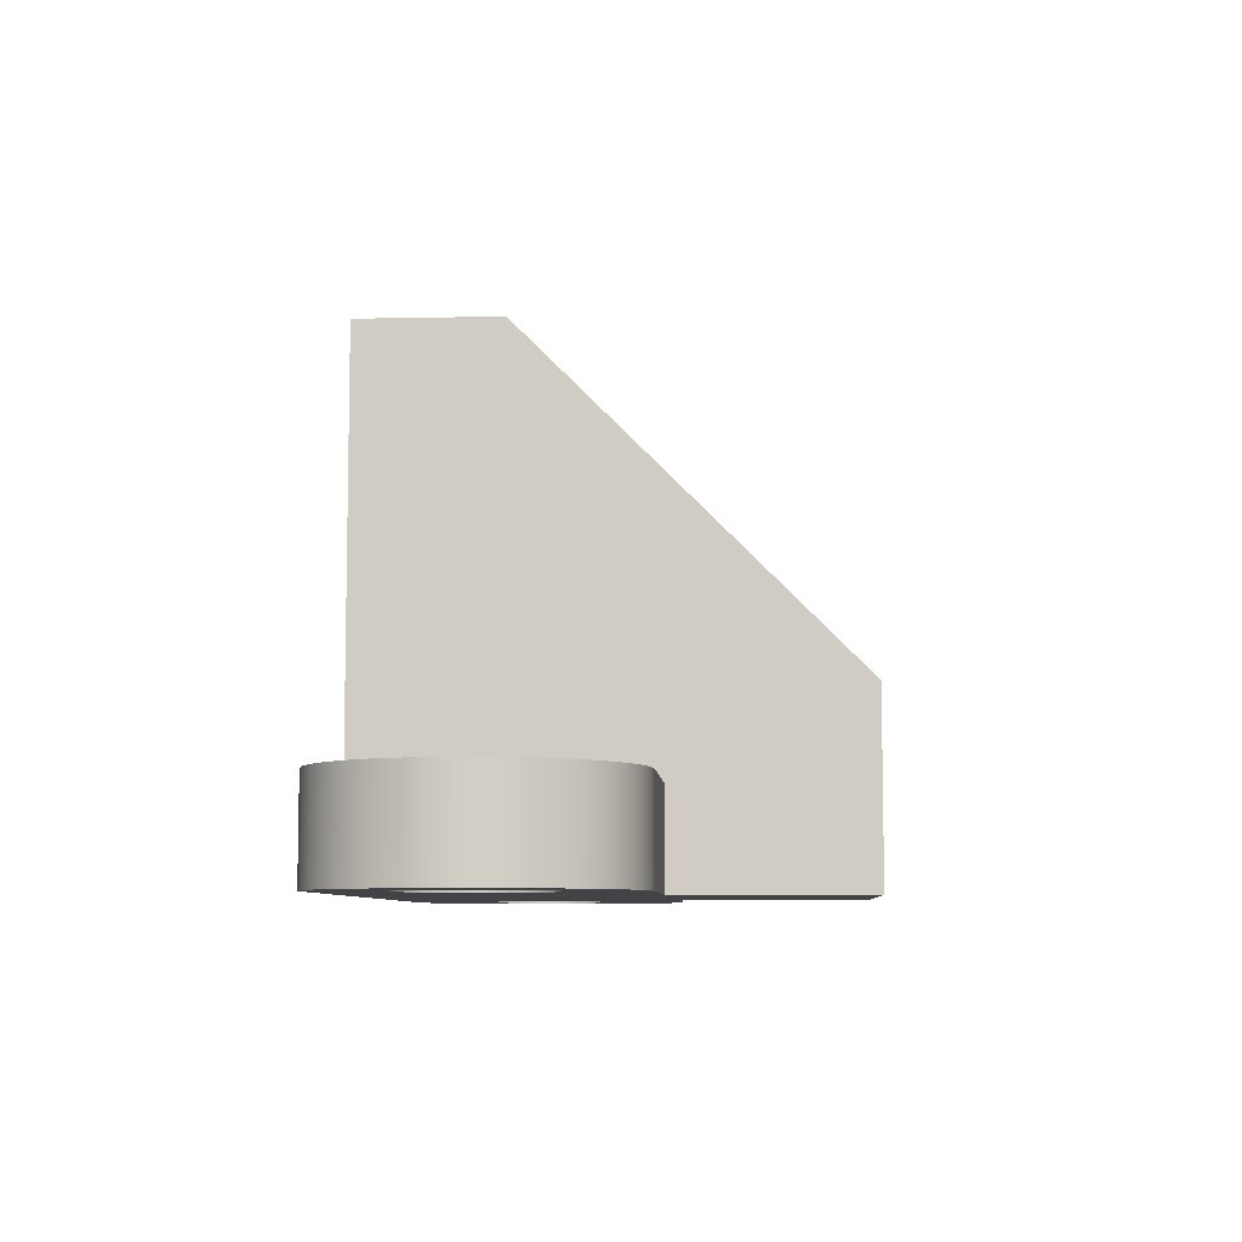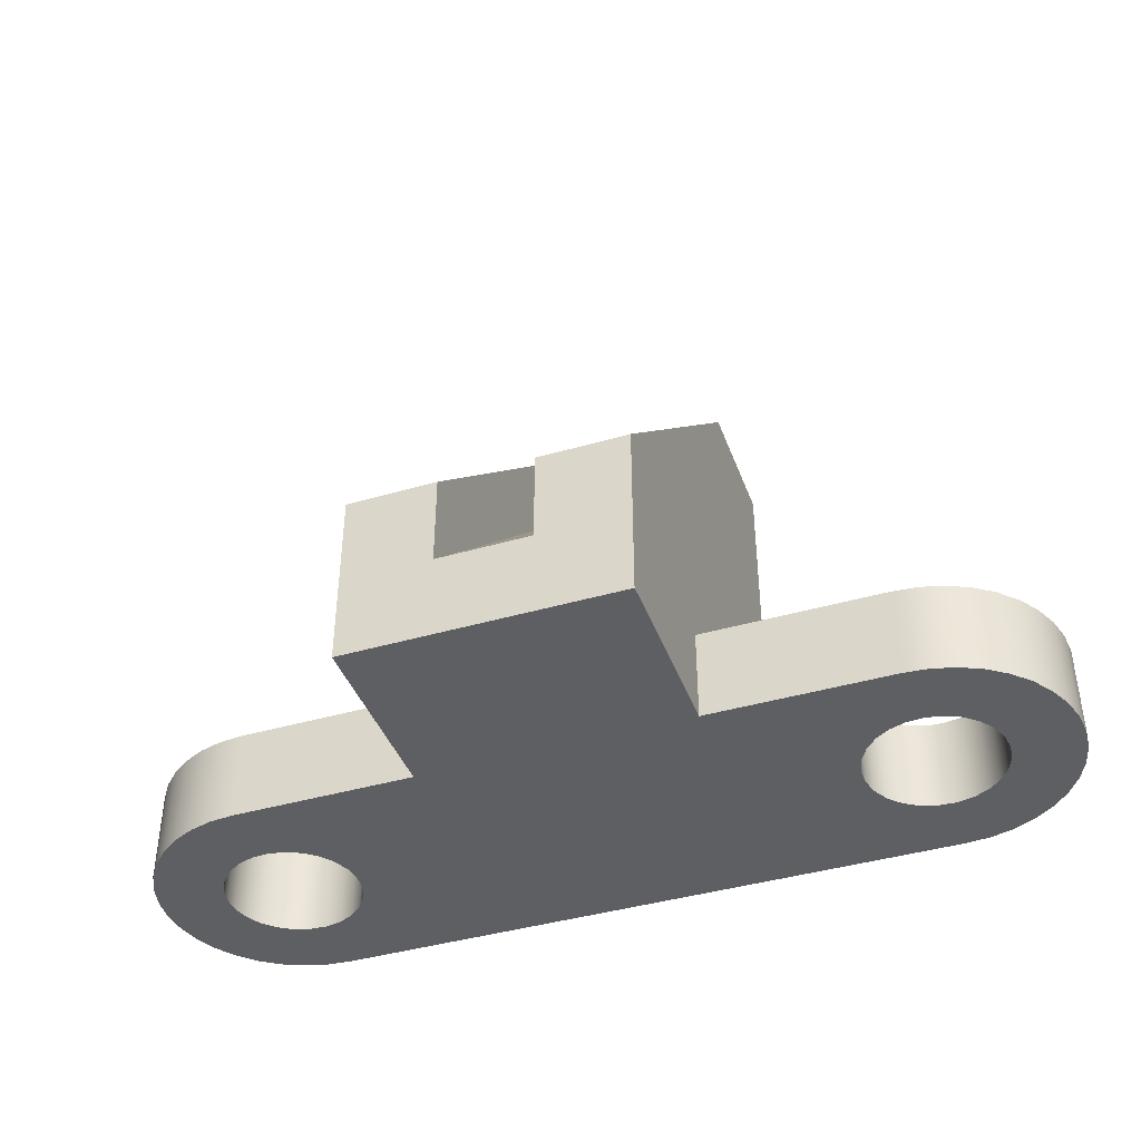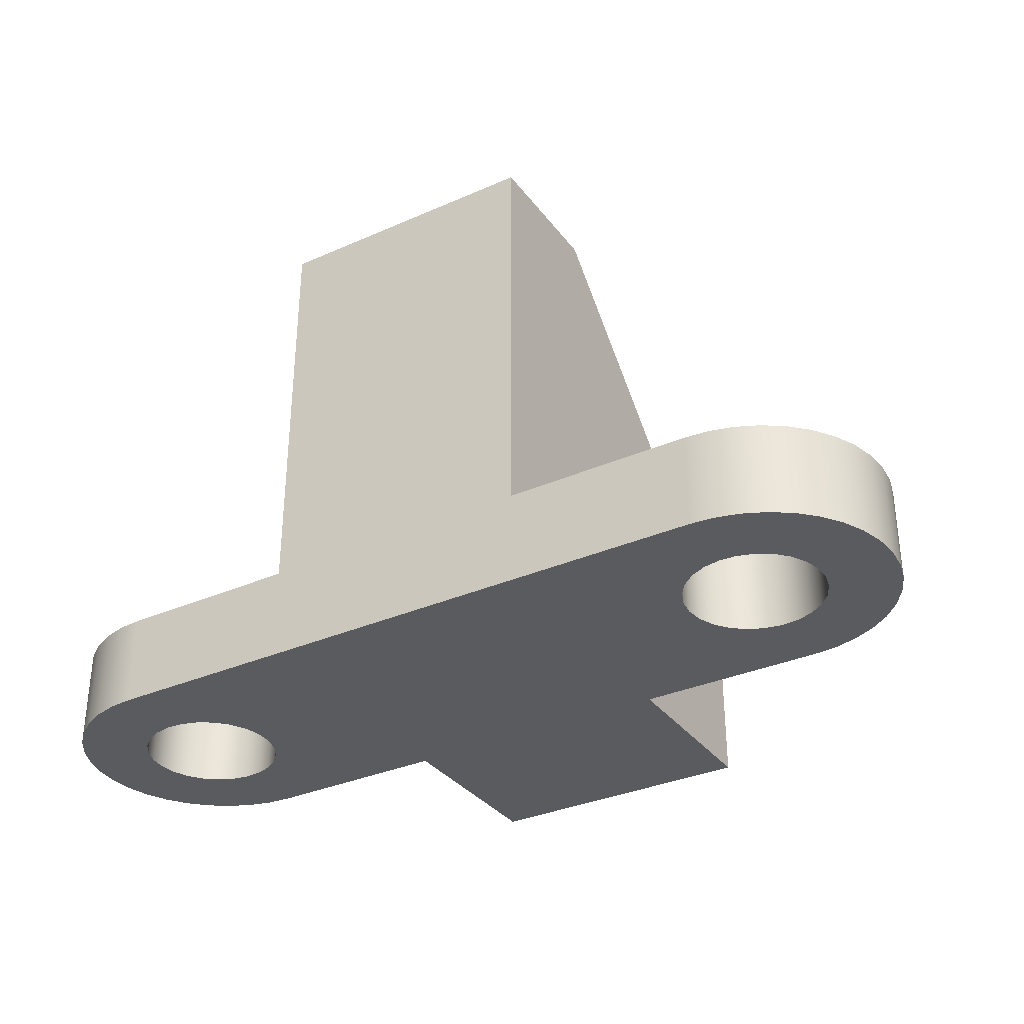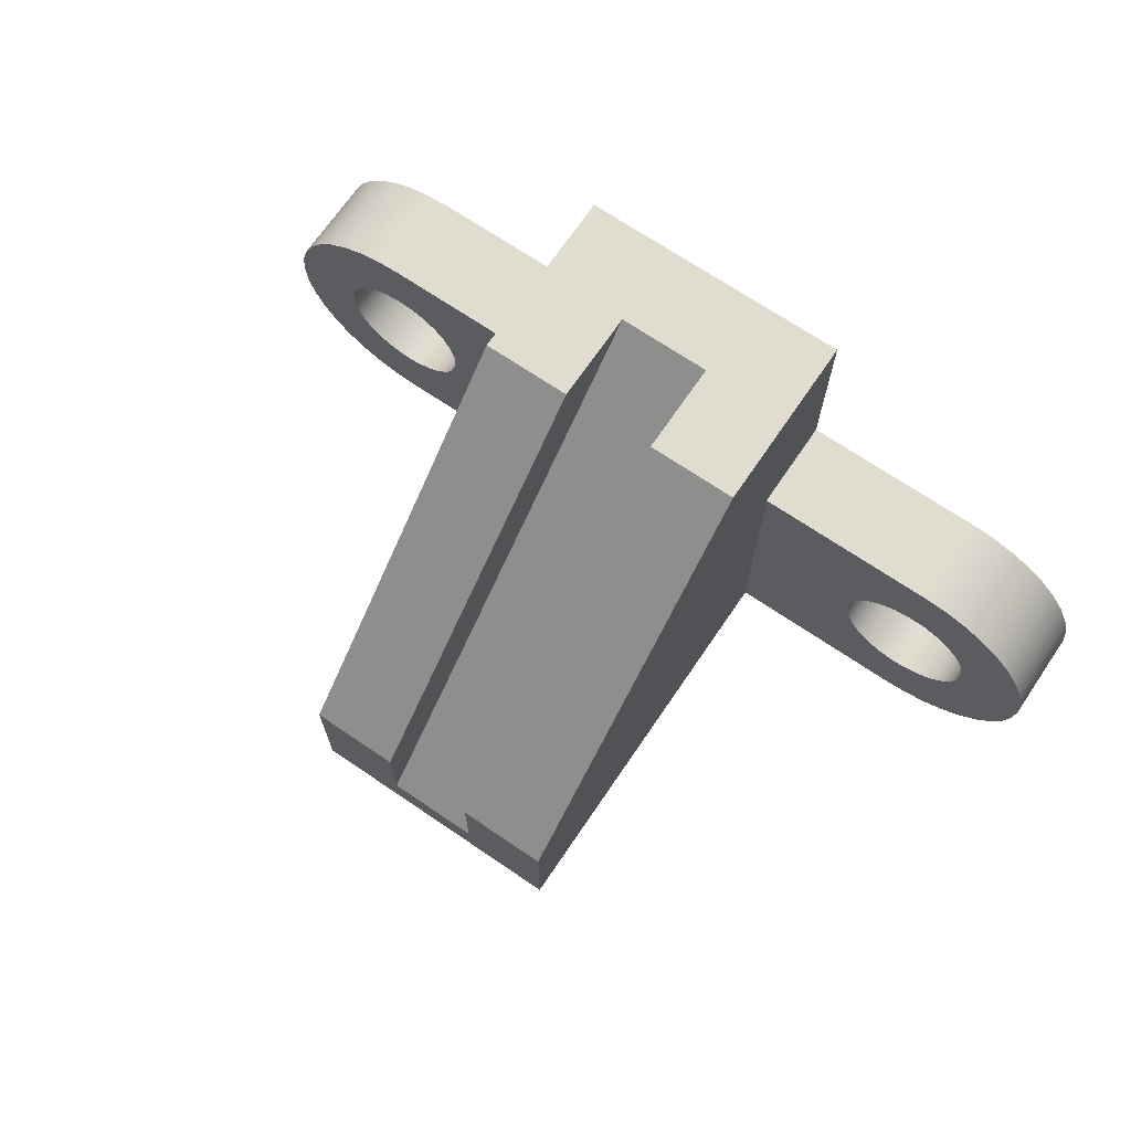
<metadata>
{"format":"obj","ext":"obj","renderer":"f3d","projection":"perspective","resolution":1024,"background":"white","views":[{"elev":-7.4,"azim":93.4,"up":"+Z"},{"elev":-41.5,"azim":-160.6,"up":"+Z"},{"elev":-33.3,"azim":31.1,"up":"+Z"},{"elev":69.7,"azim":34.2,"up":"+Y"}]}
</metadata>
<code>
v -8.9 7.6 0
v -9.56 7.542 0
v -10.2 7.371 0
v -10.8 7.091 0
v -11.34 6.711 0
v -11.81 6.243 0
v -12.19 5.7 0
v -12.47 5.1 0
v -12.64 4.46 0
v -12.7 3.8 0
v -12.64 3.14 0
v -12.47 2.5 0
v -12.19 1.9 0
v -11.81 1.357 0
v -11.34 0.889 0
v -10.8 0.5091 0
v -10.2 0.2292 0
v -9.56 0.05773 0
v -8.9 -8.882e-16 0
v -8.9 -8.882e-16 2.6
v -9.56 0.05773 2.6
v -10.2 0.2292 2.6
v -10.8 0.5091 2.6
v -11.34 0.889 2.6
v -11.81 1.357 2.6
v -12.19 1.9 2.6
v -12.47 2.5 2.6
v -12.64 3.14 2.6
v -12.7 3.8 2.6
v -12.64 4.46 2.6
v -12.47 5.1 2.6
v -12.19 5.7 2.6
v -11.81 6.243 2.6
v -11.34 6.711 2.6
v -10.8 7.091 2.6
v -10.2 7.371 2.6
v -9.56 7.542 2.6
v -8.9 7.6 2.6
v -10.8 3.8 2.6
v -10.74 4.273 2.6
v -10.56 4.715 2.6
v -10.29 5.101 2.6
v -9.918 5.404 2.6
v -9.487 5.607 2.6
v -9.019 5.696 2.6
v -8.544 5.666 2.6
v -8.091 5.519 2.6
v -7.689 5.264 2.6
v -7.363 4.917 2.6
v -7.133 4.499 2.6
v -7.015 4.038 2.6
v -7.015 3.562 2.6
v -7.133 3.101 2.6
v -7.363 2.683 2.6
v -7.689 2.336 2.6
v -8.091 2.081 2.6
v -8.544 1.934 2.6
v -9.019 1.904 2.6
v -9.487 1.993 2.6
v -9.918 2.196 2.6
v -10.29 2.499 2.6
v -10.56 2.885 2.6
v -10.74 3.327 2.6
v -3.8 0 2.6
v -3.8 7.6 2.6
v -8.9 7.6 2.6
v -9.56 7.542 2.6
v -10.2 7.371 2.6
v -10.8 7.091 2.6
v -11.34 6.711 2.6
v -11.81 6.243 2.6
v -12.19 5.7 2.6
v -12.47 5.1 2.6
v -12.64 4.46 2.6
v -12.7 3.8 2.6
v -12.64 3.14 2.6
v -12.47 2.5 2.6
v -12.19 1.9 2.6
v -11.81 1.357 2.6
v -11.34 0.889 2.6
v -10.8 0.5091 2.6
v -10.2 0.2292 2.6
v -9.56 0.05773 2.6
v -8.9 -8.882e-16 2.6
v -3.8 7.6 0
v -8.9 7.6 0
v -8.9 7.6 2.6
v -3.8 7.6 2.6
v 8.9 7.6 0
v 3.8 7.6 0
v 3.8 7.6 2.6
v 8.9 7.6 2.6
v 8.9 4.441e-16 0
v 9.56 0.05773 0
v 10.2 0.2292 0
v 10.8 0.5091 0
v 11.34 0.889 0
v 11.81 1.357 0
v 12.19 1.9 0
v 12.47 2.5 0
v 12.64 3.14 0
v 12.7 3.8 0
v 12.64 4.46 0
v 12.47 5.1 0
v 12.19 5.7 0
v 11.81 6.243 0
v 11.34 6.711 0
v 10.8 7.091 0
v 10.2 7.371 0
v 9.56 7.542 0
v 8.9 7.6 0
v 8.9 7.6 2.6
v 9.56 7.542 2.6
v 10.2 7.371 2.6
v 10.8 7.091 2.6
v 11.34 6.711 2.6
v 11.81 6.243 2.6
v 12.19 5.7 2.6
v 12.47 5.1 2.6
v 12.64 4.46 2.6
v 12.7 3.8 2.6
v 12.64 3.14 2.6
v 12.47 2.5 2.6
v 12.19 1.9 2.6
v 11.81 1.357 2.6
v 11.34 0.889 2.6
v 10.8 0.5091 2.6
v 10.2 0.2292 2.6
v 9.56 0.05773 2.6
v 8.9 4.441e-16 2.6
v -8.9 -8.882e-16 0
v 8.9 4.441e-16 0
v 8.9 4.441e-16 2.6
v 3.8 0 2.6
v 3.8 0 13.9
v -3.8 0 13.9
v -3.8 0 2.6
v -8.9 -8.882e-16 2.6
v 3.8 0 2.6
v 3.8 7.6 2.6
v 3.8 7.6 0
v 3.8 12.7 0
v 3.8 12.7 5
v 3.8 3.8 13.9
v 3.8 0 13.9
v 1.3 12.7 2.4
v 1.3 12.7 5
v 3.8 12.7 5
v 3.8 12.7 0
v -3.8 12.7 0
v -3.8 12.7 5
v -1.3 12.7 5
v -1.3 12.7 2.4
v 1.3 12.7 5
v 1.3 3.8 13.9
v 3.8 3.8 13.9
v 3.8 12.7 5
v -1.3 3.8 13.9
v -1.3 12.7 5
v -3.8 12.7 5
v -3.8 3.8 13.9
v -3.8 7.6 2.6
v -3.8 0 2.6
v -3.8 0 13.9
v -3.8 3.8 13.9
v -3.8 12.7 5
v -3.8 12.7 0
v -3.8 7.6 0
v 1.3 3.8 13.9
v 1.3 1.2 13.9
v -1.3 1.2 13.9
v -1.3 3.8 13.9
v -3.8 3.8 13.9
v -3.8 0 13.9
v 3.8 0 13.9
v 3.8 3.8 13.9
v -10.8 3.8 0
v -10.74 3.327 0
v -10.56 2.885 0
v -10.29 2.499 0
v -9.918 2.196 0
v -9.487 1.993 0
v -9.019 1.904 0
v -8.544 1.934 0
v -8.091 2.081 0
v -7.689 2.336 0
v -7.363 2.683 0
v -7.133 3.101 0
v -7.015 3.562 0
v -7.015 4.038 0
v -7.133 4.499 0
v -7.363 4.917 0
v -7.689 5.264 0
v -8.091 5.519 0
v -8.544 5.666 0
v -9.019 5.696 0
v -9.487 5.607 0
v -9.918 5.404 0
v -10.29 5.101 0
v -10.56 4.715 0
v -10.74 4.273 0
v 7 3.8 0
v 7.06 3.327 0
v 7.235 2.885 0
v 7.515 2.499 0
v 7.882 2.196 0
v 8.313 1.993 0
v 8.781 1.904 0
v 9.256 1.934 0
v 9.709 2.081 0
v 10.11 2.336 0
v 10.44 2.683 0
v 10.67 3.101 0
v 10.79 3.562 0
v 10.79 4.038 0
v 10.67 4.499 0
v 10.44 4.917 0
v 10.11 5.264 0
v 9.709 5.519 0
v 9.256 5.666 0
v 8.781 5.696 0
v 8.313 5.607 0
v 7.882 5.404 0
v 7.515 5.101 0
v 7.235 4.715 0
v 7.06 4.273 0
v -3.8 12.7 0
v 3.8 12.7 0
v 3.8 7.6 0
v 8.9 7.6 0
v 9.56 7.542 0
v 10.2 7.371 0
v 10.8 7.091 0
v 11.34 6.711 0
v 11.81 6.243 0
v 12.19 5.7 0
v 12.47 5.1 0
v 12.64 4.46 0
v 12.7 3.8 0
v 12.64 3.14 0
v 12.47 2.5 0
v 12.19 1.9 0
v 11.81 1.357 0
v 11.34 0.889 0
v 10.8 0.5091 0
v 10.2 0.2292 0
v 9.56 0.05773 0
v 8.9 4.441e-16 0
v -8.9 -8.882e-16 0
v -9.56 0.05773 0
v -10.2 0.2292 0
v -10.8 0.5091 0
v -11.34 0.889 0
v -11.81 1.357 0
v -12.19 1.9 0
v -12.47 2.5 0
v -12.64 3.14 0
v -12.7 3.8 0
v -12.64 4.46 0
v -12.47 5.1 0
v -12.19 5.7 0
v -11.81 6.243 0
v -11.34 6.711 0
v -10.8 7.091 0
v -10.2 7.371 0
v -9.56 7.542 0
v -8.9 7.6 0
v -3.8 7.6 0
v 1.3 12.7 2.4
v 1.3 1.2 13.9
v 1.3 3.8 13.9
v 1.3 12.7 5
v 1.3 12.7 2.4
v -1.3 12.7 2.4
v -1.3 1.2 13.9
v 1.3 1.2 13.9
v -10.8 3.8 2.6
v -10.74 3.327 2.6
v -10.56 2.885 2.6
v -10.29 2.499 2.6
v -9.918 2.196 2.6
v -9.487 1.993 2.6
v -9.019 1.904 2.6
v -8.544 1.934 2.6
v -8.091 2.081 2.6
v -7.689 2.336 2.6
v -7.363 2.683 2.6
v -7.133 3.101 2.6
v -7.015 3.562 2.6
v -7.015 4.038 2.6
v -7.133 4.499 2.6
v -7.363 4.917 2.6
v -7.689 5.264 2.6
v -8.091 5.519 2.6
v -8.544 5.666 2.6
v -9.019 5.696 2.6
v -9.487 5.607 2.6
v -9.918 5.404 2.6
v -10.29 5.101 2.6
v -10.56 4.715 2.6
v -10.74 4.273 2.6
v -10.8 3.8 0
v -10.74 4.273 0
v -10.56 4.715 0
v -10.29 5.101 0
v -9.918 5.404 0
v -9.487 5.607 0
v -9.019 5.696 0
v -8.544 5.666 0
v -8.091 5.519 0
v -7.689 5.264 0
v -7.363 4.917 0
v -7.133 4.499 0
v -7.015 4.038 0
v -7.015 3.562 0
v -7.133 3.101 0
v -7.363 2.683 0
v -7.689 2.336 0
v -8.091 2.081 0
v -8.544 1.934 0
v -9.019 1.904 0
v -9.487 1.993 0
v -9.918 2.196 0
v -10.29 2.499 0
v -10.56 2.885 0
v -10.74 3.327 0
v -10.8 3.8 2.6
v -10.8 3.8 0
v -1.3 1.2 13.9
v -1.3 12.7 2.4
v -1.3 12.7 5
v -1.3 3.8 13.9
v 7 3.8 2.6
v 7.06 4.273 2.6
v 7.235 4.715 2.6
v 7.515 5.101 2.6
v 7.882 5.404 2.6
v 8.313 5.607 2.6
v 8.781 5.696 2.6
v 9.256 5.666 2.6
v 9.709 5.519 2.6
v 10.11 5.264 2.6
v 10.44 4.917 2.6
v 10.67 4.499 2.6
v 10.79 4.038 2.6
v 10.79 3.562 2.6
v 10.67 3.101 2.6
v 10.44 2.683 2.6
v 10.11 2.336 2.6
v 9.709 2.081 2.6
v 9.256 1.934 2.6
v 8.781 1.904 2.6
v 8.313 1.993 2.6
v 7.882 2.196 2.6
v 7.515 2.499 2.6
v 7.235 2.885 2.6
v 7.06 3.327 2.6
v 3.8 0 2.6
v 8.9 4.441e-16 2.6
v 9.56 0.05773 2.6
v 10.2 0.2292 2.6
v 10.8 0.5091 2.6
v 11.34 0.889 2.6
v 11.81 1.357 2.6
v 12.19 1.9 2.6
v 12.47 2.5 2.6
v 12.64 3.14 2.6
v 12.7 3.8 2.6
v 12.64 4.46 2.6
v 12.47 5.1 2.6
v 12.19 5.7 2.6
v 11.81 6.243 2.6
v 11.34 6.711 2.6
v 10.8 7.091 2.6
v 10.2 7.371 2.6
v 9.56 7.542 2.6
v 8.9 7.6 2.6
v 3.8 7.6 2.6
v 7 3.8 2.6
v 7.06 3.327 2.6
v 7.235 2.885 2.6
v 7.515 2.499 2.6
v 7.882 2.196 2.6
v 8.313 1.993 2.6
v 8.781 1.904 2.6
v 9.256 1.934 2.6
v 9.709 2.081 2.6
v 10.11 2.336 2.6
v 10.44 2.683 2.6
v 10.67 3.101 2.6
v 10.79 3.562 2.6
v 10.79 4.038 2.6
v 10.67 4.499 2.6
v 10.44 4.917 2.6
v 10.11 5.264 2.6
v 9.709 5.519 2.6
v 9.256 5.666 2.6
v 8.781 5.696 2.6
v 8.313 5.607 2.6
v 7.882 5.404 2.6
v 7.515 5.101 2.6
v 7.235 4.715 2.6
v 7.06 4.273 2.6
v 7 3.8 0
v 7.06 4.273 0
v 7.235 4.715 0
v 7.515 5.101 0
v 7.882 5.404 0
v 8.313 5.607 0
v 8.781 5.696 0
v 9.256 5.666 0
v 9.709 5.519 0
v 10.11 5.264 0
v 10.44 4.917 0
v 10.67 4.499 0
v 10.79 4.038 0
v 10.79 3.562 0
v 10.67 3.101 0
v 10.44 2.683 0
v 10.11 2.336 0
v 9.709 2.081 0
v 9.256 1.934 0
v 8.781 1.904 0
v 8.313 1.993 0
v 7.882 2.196 0
v 7.515 2.499 0
v 7.235 2.885 0
v 7.06 3.327 0
v 7 3.8 2.6
v 7 3.8 0
f 38 1 37
f 37 1 2
f 37 2 36
f 36 2 3
f 36 3 35
f 35 3 4
f 35 4 34
f 34 4 5
f 34 5 33
f 33 5 6
f 33 6 32
f 32 6 7
f 32 7 31
f 31 7 8
f 31 8 30
f 30 8 9
f 30 9 29
f 29 9 10
f 29 10 28
f 28 10 11
f 28 11 27
f 27 11 12
f 27 12 26
f 26 12 13
f 26 13 25
f 25 13 14
f 25 14 24
f 24 14 15
f 24 15 23
f 23 15 16
f 23 16 22
f 22 16 17
f 22 17 21
f 21 17 18
f 21 18 20
f 20 18 19
f 40 74 39
f 39 74 75
f 39 75 76
f 74 40 73
f 73 40 41
f 73 41 72
f 72 41 42
f 72 42 71
f 71 42 43
f 71 43 70
f 70 43 69
f 69 43 44
f 69 44 68
f 68 44 67
f 67 44 45
f 67 45 66
f 66 45 46
f 66 46 47
f 66 47 65
f 65 47 48
f 65 48 49
f 49 50 65
f 65 50 51
f 65 51 64
f 64 51 52
f 64 52 53
f 53 54 64
f 64 54 55
f 64 55 56
f 64 56 84
f 84 56 57
f 84 57 58
f 84 58 83
f 83 58 59
f 83 59 82
f 82 59 81
f 81 59 60
f 81 60 80
f 80 60 79
f 79 60 61
f 79 61 78
f 78 61 62
f 78 62 77
f 77 62 63
f 77 63 76
f 76 63 39
f 85 86 88
f 88 86 87
f 89 90 92
f 92 90 91
f 130 93 129
f 129 93 94
f 129 94 128
f 128 94 95
f 128 95 127
f 127 95 96
f 127 96 126
f 126 96 97
f 126 97 125
f 125 97 98
f 125 98 124
f 124 98 99
f 124 99 123
f 123 99 100
f 123 100 122
f 122 100 101
f 122 101 121
f 121 101 102
f 121 102 120
f 120 102 103
f 120 103 119
f 119 103 104
f 119 104 118
f 118 104 105
f 118 105 117
f 117 105 106
f 117 106 116
f 116 106 107
f 116 107 115
f 115 107 108
f 115 108 114
f 114 108 109
f 114 109 113
f 113 109 110
f 113 110 112
f 112 110 111
f 132 134 131
f 131 134 137
f 131 137 138
f 132 133 134
f 134 135 137
f 137 135 136
f 145 139 144
f 144 139 140
f 144 140 143
f 143 140 142
f 142 140 141
f 147 148 146
f 146 148 149
f 146 149 150
f 146 150 153
f 153 150 151
f 153 151 152
f 154 155 157
f 157 155 156
f 158 159 161
f 161 159 160
f 163 165 162
f 162 165 166
f 162 166 167
f 163 164 165
f 167 168 162
f 169 170 176
f 176 170 175
f 175 170 174
f 174 170 171
f 174 171 173
f 173 171 172
f 201 177 258
f 258 177 178
f 258 178 257
f 257 178 179
f 257 179 256
f 256 179 180
f 256 180 255
f 255 180 181
f 255 181 254
f 254 181 182
f 254 182 253
f 253 182 183
f 253 183 252
f 252 183 251
f 251 183 250
f 250 183 249
f 249 183 184
f 249 184 185
f 185 186 249
f 249 186 248
f 248 186 205
f 248 205 206
f 186 187 205
f 205 187 204
f 204 187 188
f 204 188 203
f 203 188 189
f 203 189 202
f 202 189 190
f 202 190 226
f 226 190 229
f 226 229 225
f 225 229 224
f 224 229 223
f 223 229 222
f 222 229 230
f 222 230 221
f 221 230 231
f 221 231 232
f 229 190 268
f 268 190 191
f 268 191 192
f 192 193 268
f 268 193 194
f 268 194 267
f 267 194 195
f 267 195 196
f 197 263 196
f 196 263 264
f 196 264 265
f 263 197 262
f 262 197 198
f 262 198 261
f 261 198 199
f 261 199 260
f 260 199 200
f 260 200 259
f 259 200 201
f 259 201 258
f 206 207 248
f 248 207 208
f 248 208 247
f 247 208 246
f 246 208 209
f 246 209 245
f 245 209 244
f 244 209 210
f 244 210 243
f 243 210 211
f 243 211 242
f 242 211 212
f 242 212 241
f 241 212 213
f 241 213 240
f 240 213 214
f 240 214 239
f 239 214 215
f 239 215 238
f 238 215 216
f 238 216 237
f 237 216 217
f 237 217 236
f 236 217 218
f 236 218 235
f 235 218 219
f 235 219 234
f 234 219 220
f 234 220 233
f 233 220 232
f 232 220 221
f 228 229 227
f 227 229 268
f 265 266 196
f 196 266 267
f 270 271 269
f 269 271 272
f 274 275 273
f 273 275 276
f 278 326 277
f 277 326 328
f 327 302 301
f 301 302 303
f 301 303 300
f 300 303 304
f 300 304 299
f 299 304 305
f 299 305 298
f 298 305 306
f 298 306 297
f 297 306 307
f 297 307 296
f 296 307 308
f 296 308 295
f 295 308 309
f 295 309 294
f 294 309 310
f 294 310 293
f 293 310 311
f 293 311 292
f 292 311 312
f 292 312 291
f 291 312 313
f 291 313 290
f 290 313 314
f 290 314 289
f 289 314 315
f 289 315 288
f 288 315 316
f 288 316 287
f 287 316 317
f 287 317 286
f 286 317 318
f 286 318 285
f 285 318 319
f 285 319 284
f 284 319 320
f 284 320 283
f 283 320 321
f 283 321 282
f 282 321 322
f 282 322 281
f 281 322 323
f 281 323 280
f 280 323 324
f 280 324 279
f 279 324 325
f 279 325 278
f 278 325 326
f 330 331 329
f 329 331 332
f 334 378 333
f 333 378 358
f 333 358 357
f 357 358 356
f 356 358 355
f 355 358 354
f 354 358 359
f 354 359 353
f 353 359 352
f 352 359 351
f 351 359 360
f 351 360 361
f 334 335 378
f 378 335 336
f 378 336 337
f 378 337 377
f 377 337 338
f 377 338 339
f 339 340 377
f 377 340 376
f 376 340 375
f 375 340 341
f 375 341 374
f 374 341 373
f 373 341 342
f 373 342 372
f 372 342 343
f 372 343 371
f 371 343 370
f 370 343 344
f 370 344 369
f 369 344 345
f 369 345 368
f 368 345 346
f 368 346 367
f 367 346 347
f 367 347 366
f 366 347 348
f 366 348 365
f 365 348 364
f 364 348 349
f 364 349 363
f 363 349 350
f 363 350 362
f 362 350 361
f 361 350 351
f 380 428 379
f 379 428 430
f 429 404 403
f 403 404 405
f 403 405 402
f 402 405 406
f 402 406 401
f 401 406 407
f 401 407 400
f 400 407 408
f 400 408 399
f 399 408 409
f 399 409 398
f 398 409 410
f 398 410 397
f 397 410 411
f 397 411 396
f 396 411 412
f 396 412 395
f 395 412 413
f 395 413 394
f 394 413 414
f 394 414 393
f 393 414 415
f 393 415 392
f 392 415 416
f 392 416 391
f 391 416 417
f 391 417 390
f 390 417 418
f 390 418 389
f 389 418 419
f 389 419 388
f 388 419 420
f 388 420 387
f 387 420 421
f 387 421 386
f 386 421 422
f 386 422 385
f 385 422 423
f 385 423 384
f 384 423 424
f 384 424 383
f 383 424 425
f 383 425 382
f 382 425 426
f 382 426 381
f 381 426 427
f 381 427 380
f 380 427 428

</code>
